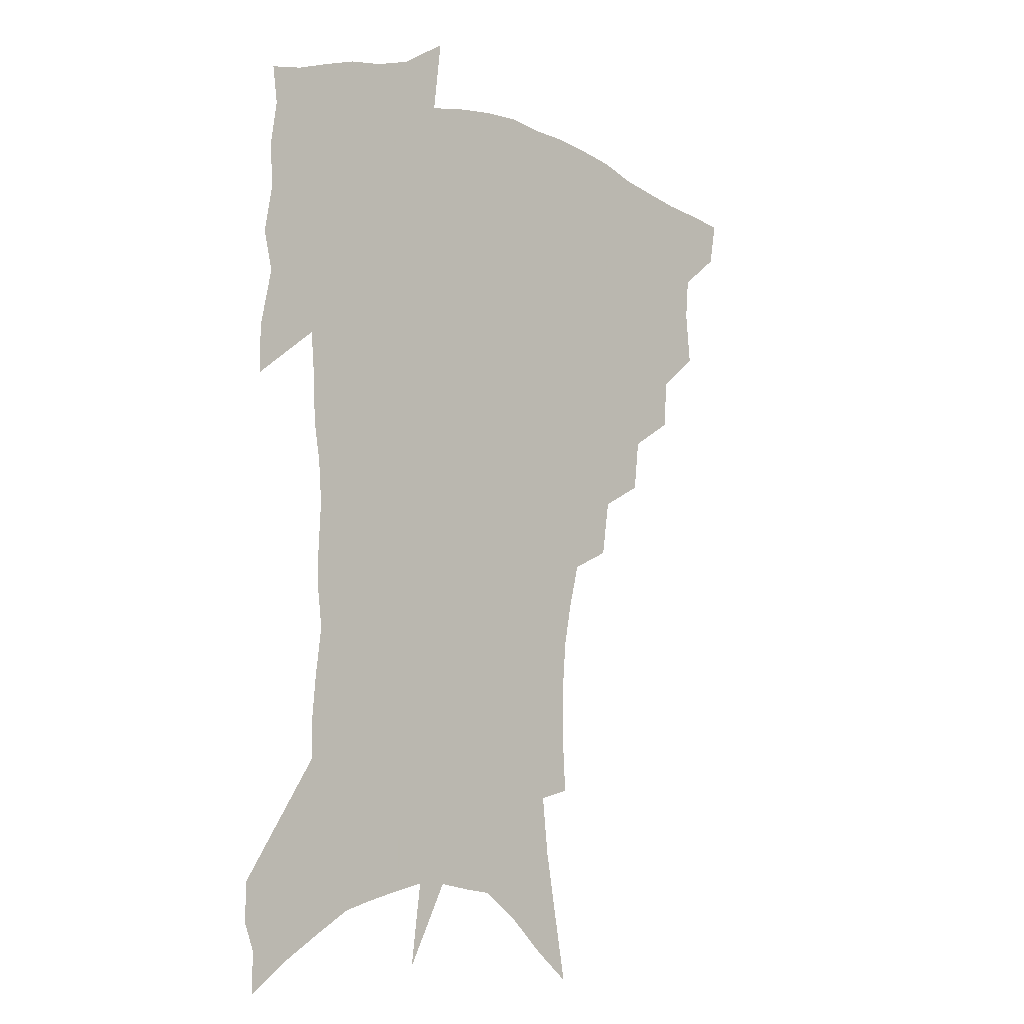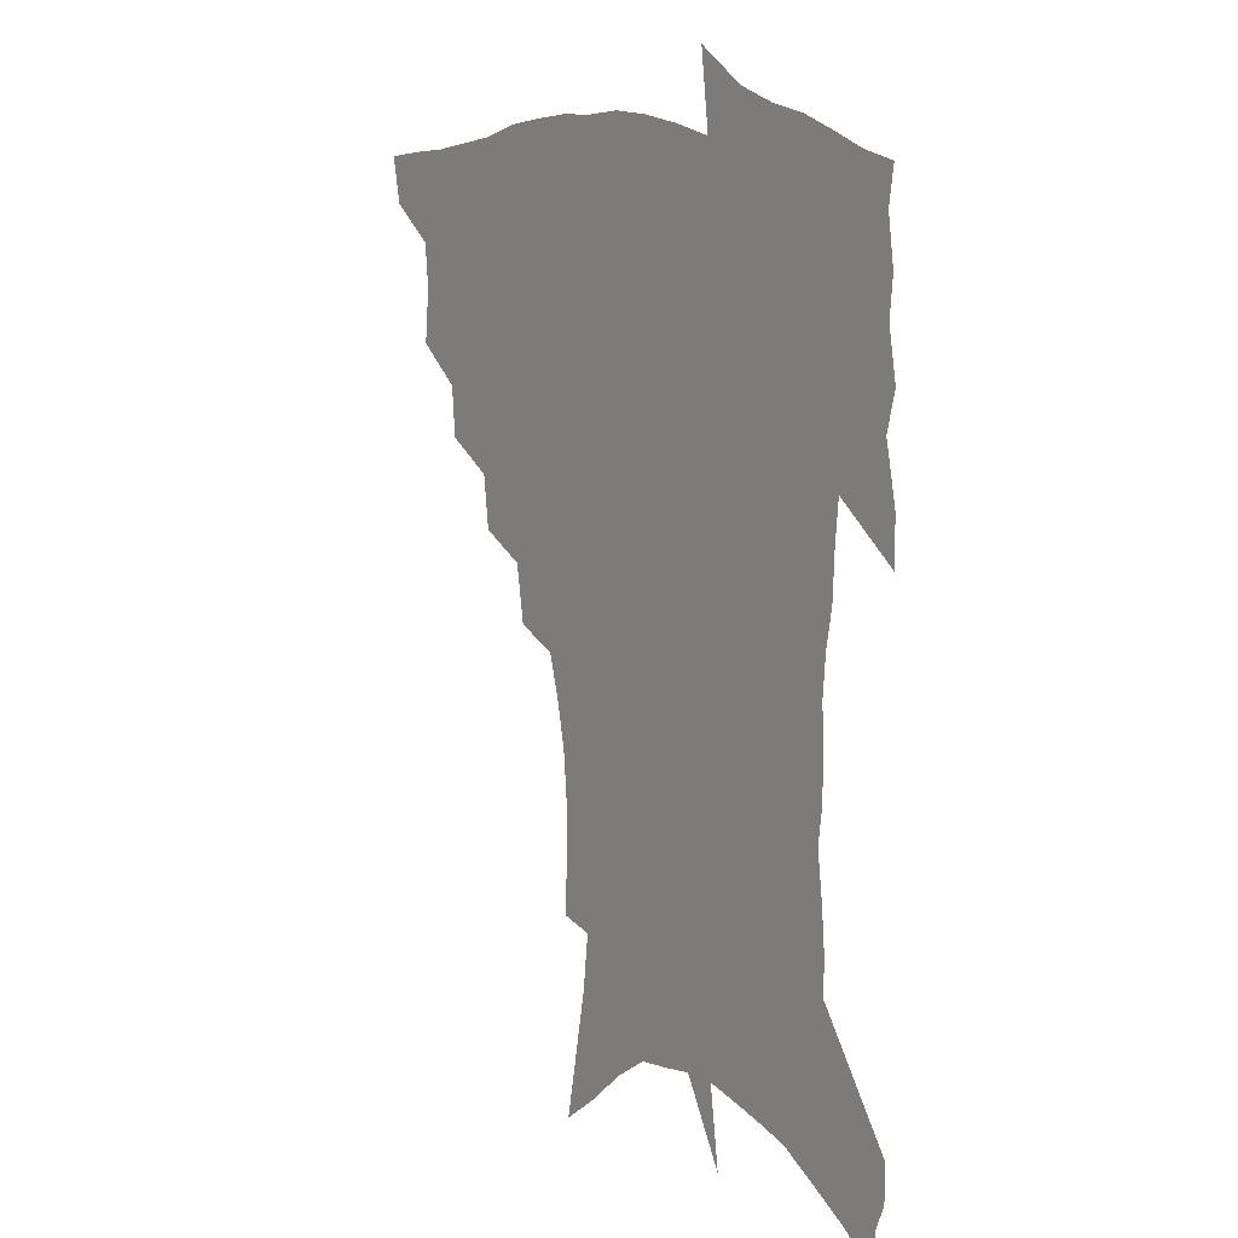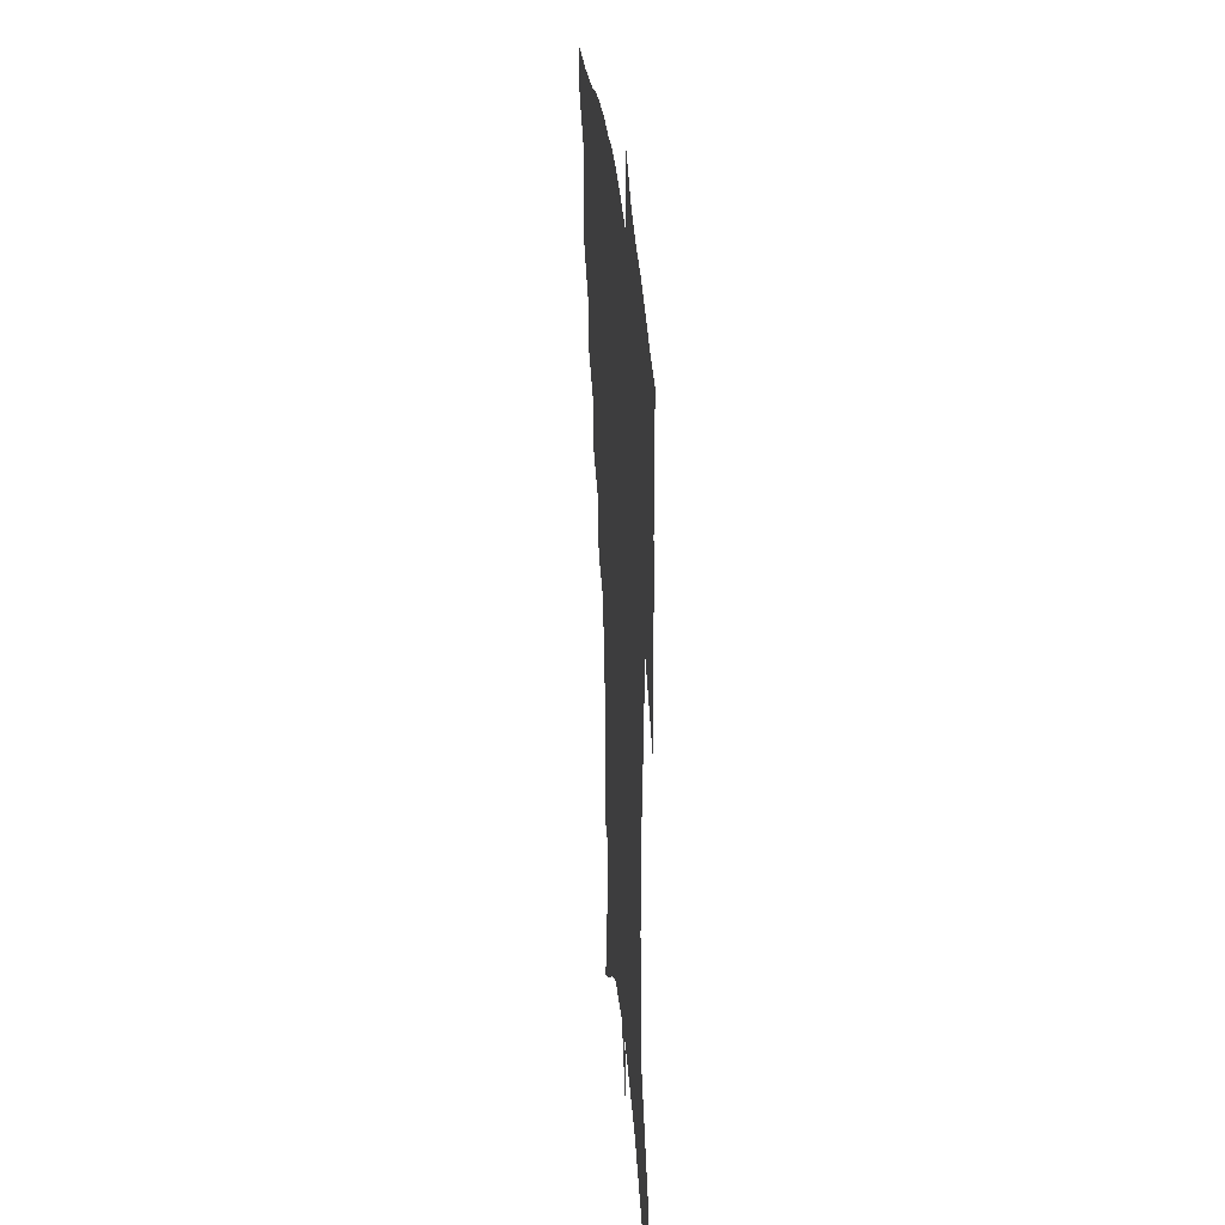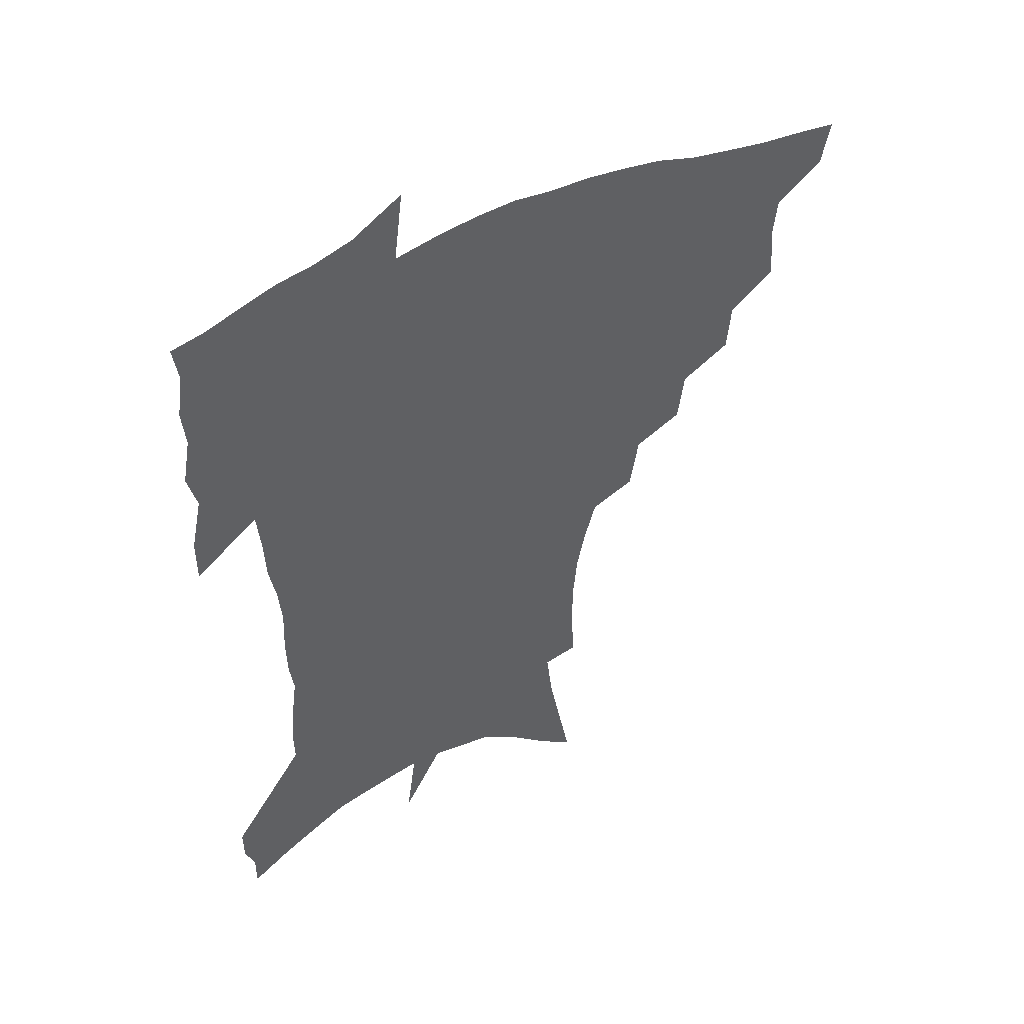
<metadata>
{"format":"obj","ext":"obj","renderer":"f3d","projection":"perspective","resolution":1024,"background":"white","views":[{"elev":-10.4,"azim":134.3,"up":"+Y"},{"elev":11.1,"azim":52.2,"up":"+Y"},{"elev":33.0,"azim":84.9,"up":"+Y"},{"elev":50.0,"azim":152.7,"up":"+Y"}]}
</metadata>
<code>
v 455.4 442.5 0
v 452.2 459.4 0
v 471.4 393.2 0
v 473.4 413.3 0
v 471.9 429.2 0
v 470.4 444 0
v 467.2 461.1 0
v 489.4 360.7 0
v 487.9 379.2 0
v 490.5 400.9 0
v 488.9 416.4 0
v 487 431.6 0
v 484.7 446.8 0
v 482.6 462.3 0
v 509.6 329.8 0
v 507.3 349.4 0
v 507.8 371.4 0
v 507.8 389.6 0
v 506.2 404.8 0
v 504.5 419.3 0
v 502.8 433.6 0
v 500.9 447.8 0
v 497.4 464.6 0
v 530.3 299 0
v 527.1 320.3 0
v 525.6 342.3 0
v 523.4 358.9 0
v 523.7 378.7 0
v 521.5 392 0
v 520.4 407.2 0
v 518.9 421.5 0
v 517 435.7 0
v 514.9 450.1 0
v 511.9 466.9 0
v 554.4 198.6 0
v 555.6 220 0
v 555.5 239.5 0
v 554 258.2 0
v 550.7 274.9 0
v 546.4 291.2 0
v 543.1 311.4 0
v 540.7 330.2 0
v 539.6 349.6 0
v 537.9 365 0
v 537 381 0
v 535.9 395.4 0
v 534.5 409.4 0
v 533 423.4 0
v 531.2 437.8 0
v 529.1 452.7 0
v 526.3 471.2 0
v 555.8 123.9 0
v 560.4 148.4 0
v 564.9 173.3 0
v 567.4 195.3 0
v 567.6 214.1 0
v 567.2 233.1 0
v 565.8 250.4 0
v 563.5 266.4 0
v 560.6 282 0
v 557.6 300.6 0
v 555.1 318.2 0
v 553.5 336.6 0
v 552.1 352.1 0
v 551.2 368.5 0
v 551.1 384.8 0
v 549.5 397.6 0
v 549.4 412 0
v 547.4 425.2 0
v 546 439 0
v 543.5 455 0
v 540.7 473.3 0
v 570.1 134.9 0
v 576.4 164.9 0
v 577.9 184.9 0
v 579 205.9 0
v 577.7 220.7 0
v 577.5 241.9 0
v 576 259.2 0
v 574.1 277 0
v 571 289 0
v 568.8 306.9 0
v 567.1 324.3 0
v 565.6 339 0
v 565.2 357.5 0
v 564.1 371.5 0
v 563.6 386.4 0
v 562.3 398.7 0
v 562.5 413.2 0
v 561.3 426.3 0
v 560.1 440.1 0
v 558.3 455.3 0
v 555.1 474.8 0
v 585 148.4 0
v 588.6 173.3 0
v 589.7 194.4 0
v 589.3 211.9 0
v 588.5 229.8 0
v 587.4 247.2 0
v 585.9 264.3 0
v 584 280.7 0
v 581.8 295.3 0
v 580 311.9 0
v 578.5 324.8 0
v 577.8 343.8 0
v 577.1 359.2 0
v 576.3 372.5 0
v 576.1 387.8 0
v 576.1 401.2 0
v 575.5 414.2 0
v 574.5 427.5 0
v 574 440.8 0
v 573 454.8 0
v 569.8 474.8 0
v 598.5 157.6 0
v 600.1 179.8 0
v 599.9 197.2 0
v 599.2 214.4 0
v 598.3 230.2 0
v 597.1 249.4 0
v 595.8 266.2 0
v 594.2 284 0
v 592.5 298.2 0
v 591 312.9 0
v 590 328.6 0
v 589.5 346.7 0
v 589.1 361.6 0
v 588.8 374.7 0
v 588.6 387.8 0
v 588.8 402 0
v 588.5 414.9 0
v 588.6 427.9 0
v 588.1 441 0
v 586.6 456.1 0
v 584 476.2 0
v 610.6 159 0
v 610.8 180.7 0
v 610.2 200.2 0
v 609.2 216.9 0
v 608.2 234.6 0
v 607.2 248.3 0
v 605.7 266.7 0
v 604.3 286.5 0
v 603.1 300.6 0
v 602 315.1 0
v 601.4 332 0
v 601 347.3 0
v 600.9 360.6 0
v 600.8 375.1 0
v 601.1 389.4 0
v 601.3 402.5 0
v 601.6 415.2 0
v 601.9 428.1 0
v 601.5 441.7 0
v 600.5 457.1 0
v 598.8 475 0
v 622.8 160.8 0
v 621.6 183.3 0
v 620.4 201.6 0
v 619.2 220.6 0
v 618.2 236 0
v 617.1 251.4 0
v 616 265.9 0
v 614.5 286.8 0
v 613.6 302 0
v 612.9 317 0
v 612.6 332.5 0
v 612.3 348.2 0
v 612.4 360.8 0
v 612.8 376.9 0
v 613.1 389.4 0
v 613.7 403.2 0
v 614.3 415.2 0
v 615.1 427.7 0
v 615.2 441.3 0
v 614.9 456.1 0
v 614.1 472.4 0
v 638.5 130.5 0
v 634.6 160.9 0
v 632.6 181.2 0
v 630.8 201.4 0
v 629.3 219.7 0
v 628 237.4 0
v 627 253.3 0
v 626 267.8 0
v 624.7 286.9 0
v 624.3 301.5 0
v 623.6 318.8 0
v 623.7 332.2 0
v 623.7 346.7 0
v 623.9 361.4 0
v 624.1 376.7 0
v 624.9 388.6 0
v 625.6 401.6 0
v 626.6 414.5 0
v 627.6 427 0
v 629.2 439.7 0
v 630.3 452.8 0
v 630 468.6 0
v 626.7 496.5 0
v 647 157.8 0
v 643.5 180.7 0
v 641.5 199.4 0
v 639.9 217.1 0
v 638.3 235.3 0
v 636.9 252.8 0
v 636.2 267.8 0
v 635.1 285.5 0
v 635.1 299.4 0
v 635 314.8 0
v 635.1 329.4 0
v 635.5 343.7 0
v 635.3 360.2 0
v 635.8 374.3 0
v 636.7 387.1 0
v 637.9 399.2 0
v 638.8 413.3 0
v 640.2 425.4 0
v 642 438.6 0
v 643.4 451.3 0
v 644.7 465.4 0
v 645.5 483.9 0
v 659.1 154.6 0
v 655.4 176.3 0
v 652.9 195.3 0
v 650.2 215.1 0
v 649 231.4 0
v 647.2 250 0
v 646.6 265.4 0
v 646.4 280.6 0
v 646.1 296 0
v 646.4 310.7 0
v 646.8 325 0
v 647.3 339.8 0
v 647.1 356.9 0
v 647.6 371.6 0
v 648.7 384.9 0
v 649.7 399.4 0
v 650.9 412 0
v 652.6 424.7 0
v 654.3 437 0
v 656.2 449.3 0
v 658.3 462.7 0
v 660.2 478.7 0
v 671.1 150.9 0
v 667.4 171.4 0
v 665.3 189.2 0
v 662.2 208.8 0
v 659.9 227.1 0
v 658.4 244.3 0
v 658 259.4 0
v 657.7 274.9 0
v 657.8 290.1 0
v 657.9 305.7 0
v 657.6 322.9 0
v 658.7 336.9 0
v 660.1 350.8 0
v 660.2 366.9 0
v 660.3 383.1 0
v 661.5 396.8 0
v 662.9 409.7 0
v 664.3 423.1 0
v 666.4 435 0
v 668.7 447.2 0
v 671.4 459.5 0
v 673.9 475.8 0
v 684.8 142.6 0
v 680.8 163.4 0
v 680.5 177.8 0
v 675.1 201.1 0
v 672.8 218.5 0
v 671.5 234.9 0
v 669.7 252.5 0
v 669.3 268 0
v 670.7 281.2 0
v 669.9 298.9 0
v 670.8 313.9 0
v 672.3 328.2 0
v 673.2 343.8 0
v 673.1 361.2 0
v 672.9 378 0
v 674.5 391.9 0
v 674.8 407 0
v 676.5 419.8 0
v 678.1 433 0
v 680.8 444.6 0
v 683.8 456.4 0
v 687.3 470.9 0
v 698.8 133.7 0
v 696.3 151.8 0
v 696.2 166.2 0
v 695.6 181.5 0
v 688.8 205 0
v 689.1 218.1 0
v 687.7 234.7 0
v 685.4 253 0
v 687 265.7 0
v 687.3 281.6 0
v 686.5 299.8 0
v 687.7 315.3 0
v 690.2 329.7 0
v 690.9 347 0
v 692.4 363.6 0
v 690.1 383.2 0
v 689.7 399.7 0
v 688.8 416 0
v 690.5 429.2 0
v 692.3 441.9 0
v 696.3 453.3 0
v 700.5 465.7 0
v 714.5 122.1 0
v 714.3 136.8 0
v 718.1 146.4 0
v 718.1 160.6 0
v 716.9 343.8 0
v 716.8 361.7 0
v 712.4 383.6 0
v 715.9 397.7 0
v 712.6 416.5 0
v 713.9 431.1 0
v 711.4 448.7 0
v 713.4 462.5 0
v 721 496 0
f 5 6 1
f 1 6 2
f 6 7 2
f 9 10 3
f 3 10 4
f 10 11 4
f 4 11 5
f 11 12 5
f 5 12 6
f 12 13 6
f 6 13 7
f 13 14 7
f 16 17 8
f 8 17 9
f 17 18 9
f 9 18 10
f 18 19 10
f 10 19 11
f 19 20 11
f 11 20 12
f 20 21 12
f 12 21 13
f 21 22 13
f 13 22 14
f 22 23 14
f 25 26 15
f 15 26 16
f 26 27 16
f 16 27 17
f 27 28 17
f 17 28 18
f 28 29 18
f 18 29 19
f 29 30 19
f 19 30 20
f 30 31 20
f 20 31 21
f 31 32 21
f 21 32 22
f 32 33 22
f 22 33 23
f 33 34 23
f 40 41 24
f 24 41 25
f 41 42 25
f 25 42 26
f 42 43 26
f 26 43 27
f 43 44 27
f 27 44 28
f 44 45 28
f 28 45 29
f 45 46 29
f 29 46 30
f 46 47 30
f 30 47 31
f 47 48 31
f 31 48 32
f 48 49 32
f 32 49 33
f 49 50 33
f 33 50 34
f 50 51 34
f 55 56 35
f 35 56 36
f 56 57 36
f 36 57 37
f 57 58 37
f 37 58 38
f 58 59 38
f 38 59 39
f 59 60 39
f 39 60 40
f 60 61 40
f 40 61 41
f 61 62 41
f 41 62 42
f 62 63 42
f 42 63 43
f 63 64 43
f 43 64 44
f 64 65 44
f 44 65 45
f 65 66 45
f 45 66 46
f 66 67 46
f 46 67 47
f 67 68 47
f 47 68 48
f 68 69 48
f 48 69 49
f 69 70 49
f 49 70 50
f 70 71 50
f 50 71 51
f 71 72 51
f 52 73 53
f 73 74 53
f 53 74 54
f 74 75 54
f 54 75 55
f 75 76 55
f 55 76 56
f 76 77 56
f 56 77 57
f 77 78 57
f 57 78 58
f 78 79 58
f 58 79 59
f 79 80 59
f 59 80 60
f 80 81 60
f 60 81 61
f 81 82 61
f 61 82 62
f 82 83 62
f 62 83 63
f 83 84 63
f 63 84 64
f 84 85 64
f 64 85 65
f 85 86 65
f 65 86 66
f 86 87 66
f 66 87 67
f 87 88 67
f 67 88 68
f 88 89 68
f 68 89 69
f 89 90 69
f 69 90 70
f 90 91 70
f 70 91 71
f 91 92 71
f 71 92 72
f 92 93 72
f 73 94 74
f 94 95 74
f 74 95 75
f 95 96 75
f 75 96 76
f 96 97 76
f 76 97 77
f 97 98 77
f 77 98 78
f 98 99 78
f 78 99 79
f 99 100 79
f 79 100 80
f 100 101 80
f 80 101 81
f 101 102 81
f 81 102 82
f 102 103 82
f 82 103 83
f 103 104 83
f 83 104 84
f 104 105 84
f 84 105 85
f 105 106 85
f 85 106 86
f 106 107 86
f 86 107 87
f 107 108 87
f 87 108 88
f 108 109 88
f 88 109 89
f 109 110 89
f 89 110 90
f 110 111 90
f 90 111 91
f 111 112 91
f 91 112 92
f 112 113 92
f 92 113 93
f 113 114 93
f 94 115 95
f 115 116 95
f 95 116 96
f 116 117 96
f 96 117 97
f 117 118 97
f 97 118 98
f 118 119 98
f 98 119 99
f 119 120 99
f 99 120 100
f 120 121 100
f 100 121 101
f 121 122 101
f 101 122 102
f 122 123 102
f 102 123 103
f 123 124 103
f 103 124 104
f 124 125 104
f 104 125 105
f 125 126 105
f 105 126 106
f 126 127 106
f 106 127 107
f 127 128 107
f 107 128 108
f 128 129 108
f 108 129 109
f 129 130 109
f 109 130 110
f 130 131 110
f 110 131 111
f 131 132 111
f 111 132 112
f 132 133 112
f 112 133 113
f 133 134 113
f 113 134 114
f 134 135 114
f 115 136 116
f 136 137 116
f 116 137 117
f 137 138 117
f 117 138 118
f 138 139 118
f 118 139 119
f 139 140 119
f 119 140 120
f 140 141 120
f 120 141 121
f 141 142 121
f 121 142 122
f 142 143 122
f 122 143 123
f 143 144 123
f 123 144 124
f 144 145 124
f 124 145 125
f 145 146 125
f 125 146 126
f 146 147 126
f 126 147 127
f 147 148 127
f 127 148 128
f 148 149 128
f 128 149 129
f 149 150 129
f 129 150 130
f 150 151 130
f 130 151 131
f 151 152 131
f 131 152 132
f 152 153 132
f 132 153 133
f 153 154 133
f 133 154 134
f 154 155 134
f 134 155 135
f 155 156 135
f 136 157 137
f 157 158 137
f 137 158 138
f 158 159 138
f 138 159 139
f 159 160 139
f 139 160 140
f 160 161 140
f 140 161 141
f 161 162 141
f 141 162 142
f 162 163 142
f 142 163 143
f 163 164 143
f 143 164 144
f 164 165 144
f 144 165 145
f 165 166 145
f 145 166 146
f 166 167 146
f 146 167 147
f 167 168 147
f 147 168 148
f 168 169 148
f 148 169 149
f 169 170 149
f 149 170 150
f 170 171 150
f 150 171 151
f 171 172 151
f 151 172 152
f 172 173 152
f 152 173 153
f 173 174 153
f 153 174 154
f 174 175 154
f 154 175 155
f 175 176 155
f 155 176 156
f 176 177 156
f 178 179 157
f 157 179 158
f 179 180 158
f 158 180 159
f 180 181 159
f 159 181 160
f 181 182 160
f 160 182 161
f 182 183 161
f 161 183 162
f 183 184 162
f 162 184 163
f 184 185 163
f 163 185 164
f 185 186 164
f 164 186 165
f 186 187 165
f 165 187 166
f 187 188 166
f 166 188 167
f 188 189 167
f 167 189 168
f 189 190 168
f 168 190 169
f 190 191 169
f 169 191 170
f 191 192 170
f 170 192 171
f 192 193 171
f 171 193 172
f 193 194 172
f 172 194 173
f 194 195 173
f 173 195 174
f 195 196 174
f 174 196 175
f 196 197 175
f 175 197 176
f 197 198 176
f 176 198 177
f 198 199 177
f 179 201 180
f 201 202 180
f 180 202 181
f 202 203 181
f 181 203 182
f 203 204 182
f 182 204 183
f 204 205 183
f 183 205 184
f 205 206 184
f 184 206 185
f 206 207 185
f 185 207 186
f 207 208 186
f 186 208 187
f 208 209 187
f 187 209 188
f 209 210 188
f 188 210 189
f 210 211 189
f 189 211 190
f 211 212 190
f 190 212 191
f 212 213 191
f 191 213 192
f 213 214 192
f 192 214 193
f 214 215 193
f 193 215 194
f 215 216 194
f 194 216 195
f 216 217 195
f 195 217 196
f 217 218 196
f 196 218 197
f 218 219 197
f 197 219 198
f 219 220 198
f 198 220 199
f 220 221 199
f 199 221 200
f 221 222 200
f 201 223 202
f 223 224 202
f 202 224 203
f 224 225 203
f 203 225 204
f 225 226 204
f 204 226 205
f 226 227 205
f 205 227 206
f 227 228 206
f 206 228 207
f 228 229 207
f 207 229 208
f 229 230 208
f 208 230 209
f 230 231 209
f 209 231 210
f 231 232 210
f 210 232 211
f 232 233 211
f 211 233 212
f 233 234 212
f 212 234 213
f 234 235 213
f 213 235 214
f 235 236 214
f 214 236 215
f 236 237 215
f 215 237 216
f 237 238 216
f 216 238 217
f 238 239 217
f 217 239 218
f 239 240 218
f 218 240 219
f 240 241 219
f 219 241 220
f 241 242 220
f 220 242 221
f 242 243 221
f 221 243 222
f 243 244 222
f 223 245 224
f 245 246 224
f 224 246 225
f 246 247 225
f 225 247 226
f 247 248 226
f 226 248 227
f 248 249 227
f 227 249 228
f 249 250 228
f 228 250 229
f 250 251 229
f 229 251 230
f 251 252 230
f 230 252 231
f 252 253 231
f 231 253 232
f 253 254 232
f 232 254 233
f 254 255 233
f 233 255 234
f 255 256 234
f 234 256 235
f 256 257 235
f 235 257 236
f 257 258 236
f 236 258 237
f 258 259 237
f 237 259 238
f 259 260 238
f 238 260 239
f 260 261 239
f 239 261 240
f 261 262 240
f 240 262 241
f 262 263 241
f 241 263 242
f 263 264 242
f 242 264 243
f 264 265 243
f 243 265 244
f 265 266 244
f 245 267 246
f 267 268 246
f 246 268 247
f 268 269 247
f 247 269 248
f 269 270 248
f 248 270 249
f 270 271 249
f 249 271 250
f 271 272 250
f 250 272 251
f 272 273 251
f 251 273 252
f 273 274 252
f 252 274 253
f 274 275 253
f 253 275 254
f 275 276 254
f 254 276 255
f 276 277 255
f 255 277 256
f 277 278 256
f 256 278 257
f 278 279 257
f 257 279 258
f 279 280 258
f 258 280 259
f 280 281 259
f 259 281 260
f 281 282 260
f 260 282 261
f 282 283 261
f 261 283 262
f 283 284 262
f 262 284 263
f 284 285 263
f 263 285 264
f 285 286 264
f 264 286 265
f 286 287 265
f 265 287 266
f 287 288 266
f 267 289 268
f 289 290 268
f 268 290 269
f 290 291 269
f 269 291 270
f 291 292 270
f 270 292 271
f 292 293 271
f 271 293 272
f 293 294 272
f 272 294 273
f 294 295 273
f 273 295 274
f 295 296 274
f 274 296 275
f 296 297 275
f 275 297 276
f 297 298 276
f 276 298 277
f 298 299 277
f 277 299 278
f 299 300 278
f 278 300 279
f 300 301 279
f 279 301 280
f 301 302 280
f 280 302 281
f 302 303 281
f 281 303 282
f 303 304 282
f 282 304 283
f 304 305 283
f 283 305 284
f 305 306 284
f 284 306 285
f 306 307 285
f 285 307 286
f 307 308 286
f 286 308 287
f 308 309 287
f 287 309 288
f 309 310 288
f 289 311 290
f 311 312 290
f 290 312 291
f 312 313 291
f 291 313 292
f 313 314 292
f 292 314 293
f 303 315 304
f 315 316 304
f 304 316 305
f 316 317 305
f 305 317 306
f 317 318 306
f 306 318 307
f 318 319 307
f 307 319 308
f 319 320 308
f 308 320 309
f 320 321 309
f 309 321 310
f 321 322 310

</code>
